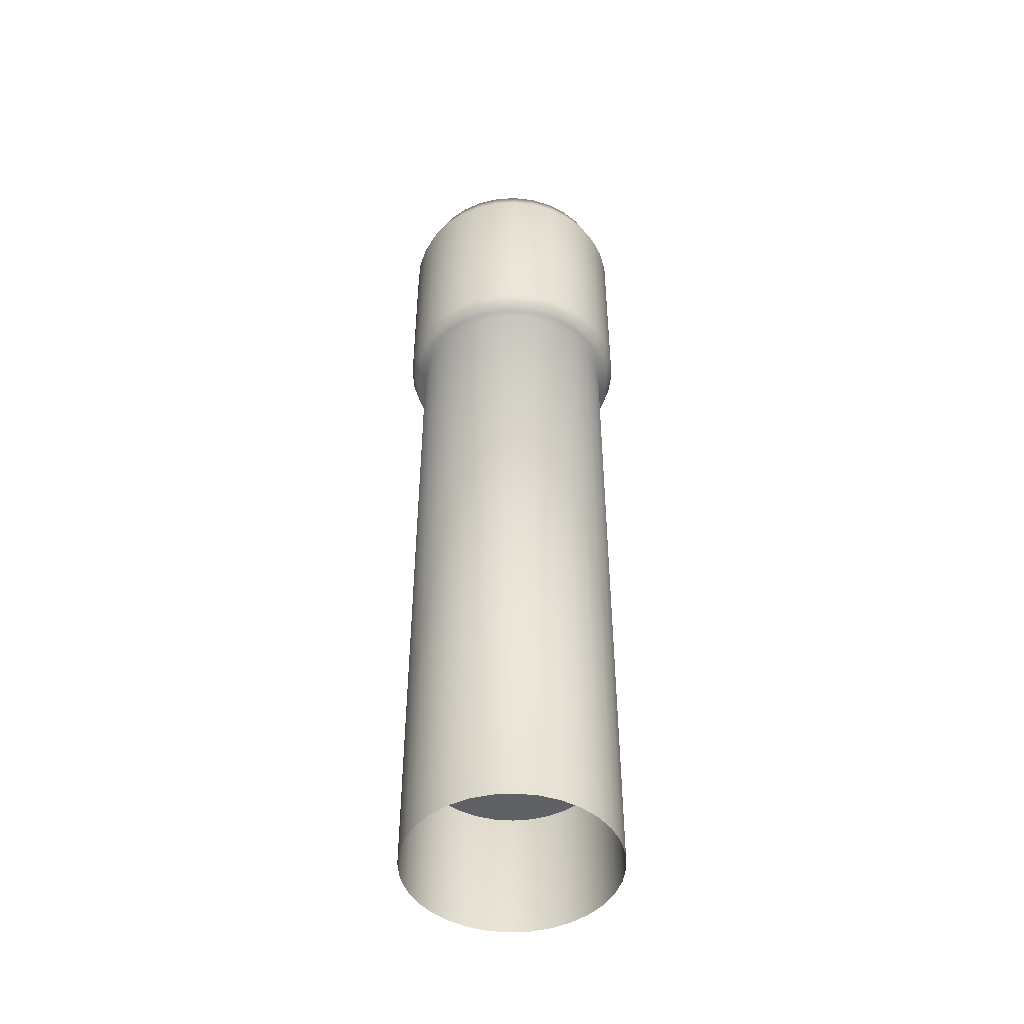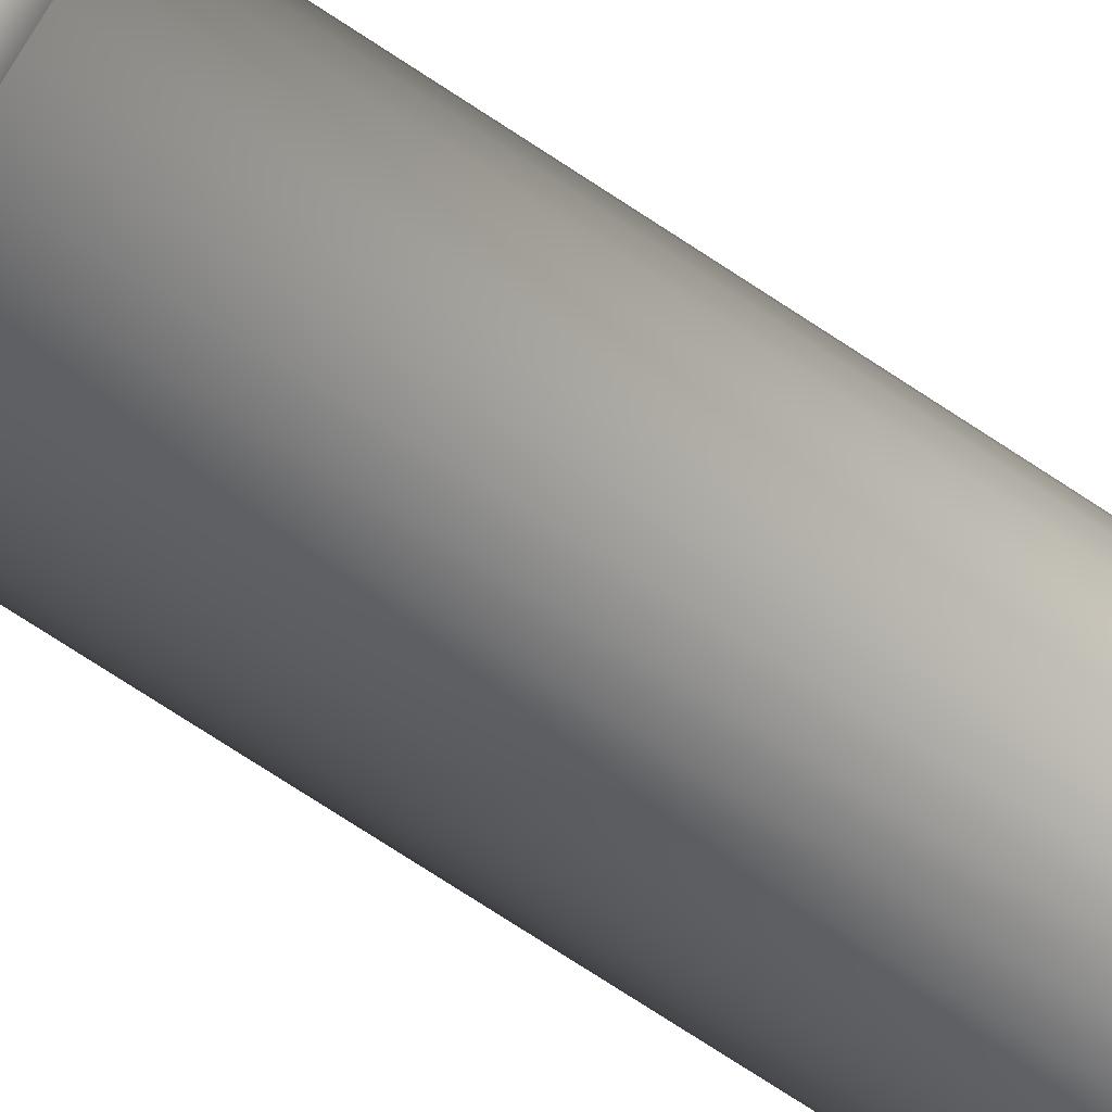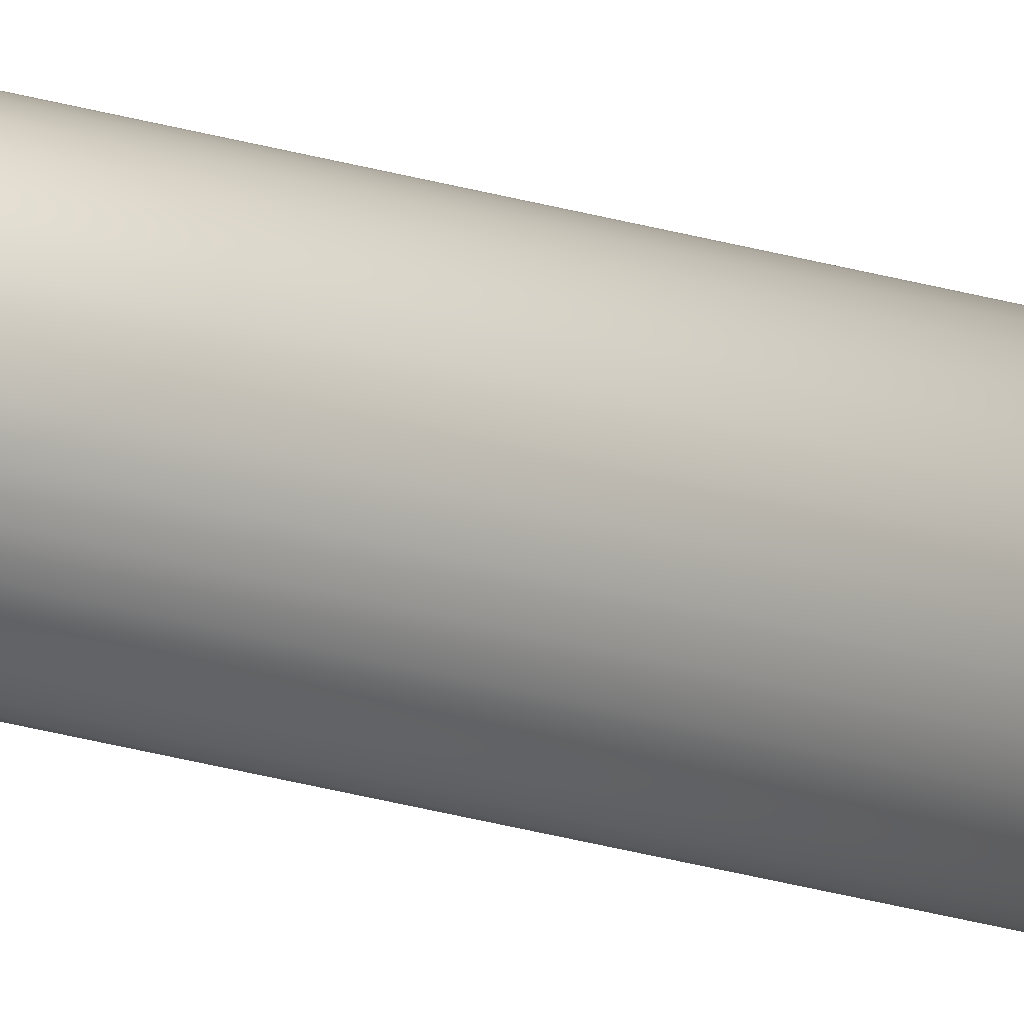
<metadata>
{"format":"obj","ext":"obj","renderer":"f3d","projection":"perspective","resolution":1024,"background":"white","views":[{"elev":-47.7,"azim":20.8,"up":"+Z"},{"elev":-77.4,"azim":57.1,"up":"+Y"},{"elev":-80.0,"azim":-101.9,"up":"+Y"}]}
</metadata>
<code>
o Turret_Turret_Cylinder_Cylinder.003
v -0.01134 -0.05703 0.6094
v 0 -0.05815 0.6094
v 0.03941 -0.04276 0.09186
v 0.03031 -0.04963 0.09186
v 0.03065 -0.04718 0.09186
v -0.01206 -0.05467 0.6094
v -0.02225 -0.05372 0.6094
v -0.02297 -0.05136 0.6094
v 0.01134 -0.05703 0.6094
v 0.04699 -0.03425 0.09186
v 0.04637 -0.03186 0.09186
v 0.009777 -0.05513 0.6094
v 0.02225 -0.05372 0.6094
v 0.05277 -0.02443 0.09186
v -0.001567 -0.05624 0.6094
v 0.03879 -0.04037 0.09186
v 0.05652 -0.01366 0.09186
v 0.0581 -0.002372 0.09186
v 0.05745 0.009008 0.09186
v 0.05459 0.02004 0.09186
v 0.04963 0.03031 0.09186
v 0.04276 0.03941 0.09186
v 0.03425 0.04699 0.09186
v 0.02442 0.05277 0.09186
v 0.01366 0.05652 0.09186
v 0.002372 0.0581 0.09186
v -0.009008 0.05745 0.09186
v -0.02004 0.05459 0.09186
v -0.03031 0.04963 0.09186
v -0.03941 0.04276 0.09186
v -0.04699 0.03425 0.09186
v -0.05277 0.02443 0.09186
v -0.05652 0.01366 0.09186
v -0.0581 0.002372 0.09186
v -0.05745 -0.009008 0.09186
v -0.05459 -0.02004 0.09186
v -0.04963 -0.03031 0.09186
v -0.04276 -0.03941 0.09186
v -0.03425 -0.04699 0.09186
v -0.02443 -0.05277 0.09186
v -0.01366 -0.05652 0.09186
v -0.002372 -0.0581 0.09186
v 0.009008 -0.05745 0.09186
v 0.02004 -0.05459 0.09186
v 0.02008 -0.05256 0.6094
v 0.05129 -0.02245 0.09186
v 0.03231 -0.04835 0.6094
v 0.03013 -0.04719 0.6094
v 0.05504 -0.01169 0.09186
v 0.04112 -0.04112 0.6094
v 0.03866 -0.04088 0.6094
v 0.05598 -0.001119 0.09186
v 0.05532 0.01026 0.09186
v 0.04589 -0.03207 0.6094
v 0.04835 -0.03231 0.6094
v 0.05372 -0.02225 0.6094
v 0.05703 -0.01134 0.6094
v 0.05467 -0.01206 0.6094
v 0.05136 -0.02297 0.6094
v 0.05214 0.02039 0.09186
v 0.04718 0.03065 0.09186
v 0.05815 -0 0.6094
v 0.04037 0.03879 0.09186
v 0.03186 0.04637 0.09186
v 0.05624 -0.001568 0.6094
v 0.05513 0.009777 0.6094
v 0.05703 0.01134 0.6094
v 0.05372 0.02225 0.6094
v 0.05256 0.02008 0.6094
v 0.02245 0.05129 0.09186
v 0.04835 0.03231 0.6094
v 0.04719 0.03013 0.6094
v 0.01169 0.05504 0.09186
v 0.04112 0.04112 0.6094
v 0.04088 0.03866 0.6094
v 0.00112 0.05598 0.09186
v 0.03231 0.04835 0.6094
v 0.03207 0.04589 0.6094
v -0.01026 0.05532 0.09186
v 0.02225 0.05372 0.6094
v -0.02039 0.05214 0.09186
v -0.03065 0.04718 0.09186
v 0.02297 0.05136 0.6094
v 0.01134 0.05703 0.6094
v 0.01206 0.05467 0.6094
v -0.01134 0.05703 0.6094
v -0.02225 0.05372 0.6094
v -0.04637 0.03186 0.09186
v -0.009777 0.05513 0.6094
v 0 0.05815 0.6094
v 0.001567 0.05624 0.6094
v -0.03879 0.04037 0.09186
v -0.02008 0.05256 0.6094
v -0.05129 0.02245 0.09186
v -0.03231 0.04835 0.6094
v -0.03013 0.04719 0.6094
v -0.05504 0.01169 0.09186
v -0.04112 0.04112 0.6094
v -0.03866 0.04088 0.6094
v -0.05598 0.00112 0.09186
v -0.04835 0.03231 0.6094
v -0.04589 0.03207 0.6094
v -0.05532 -0.01026 0.09186
v -0.05372 0.02225 0.6094
v -0.05214 -0.02039 0.09186
v -0.04718 -0.03065 0.09186
v -0.05136 0.02297 0.6094
v -0.05703 0.01134 0.6094
v -0.05467 0.01206 0.6094
v -0.05815 -0 0.6094
v -0.05624 0.001567 0.6094
v -0.04037 -0.03879 0.09186
v -0.05703 -0.01134 0.6094
v -0.05513 -0.009777 0.6094
v -0.03186 -0.04637 0.09186
v -0.05372 -0.02225 0.6094
v -0.02245 -0.05129 0.09186
v -0.01169 -0.05504 0.09186
v -0.05256 -0.02008 0.6094
v -0.04835 -0.03231 0.6094
v -0.04719 -0.03013 0.6094
v -0.04112 -0.04112 0.6094
v -0.03231 -0.04835 0.6094
v -0.03207 -0.04589 0.6094
v -0.04088 -0.03866 0.6094
v -0.00112 -0.05598 0.09186
v 0.01026 -0.05532 0.09186
v 0.02039 -0.05214 0.09186
v -0.01207 -0.06067 0.6094
v 0 -0.06186 0.6094
v -0.02367 -0.05715 0.6094
v -0.01264 -0.06356 0.6012
v 0 -0.0648 0.6012
v -0.0248 -0.05987 0.6012
v -0.01359 -0.0683 0.6012
v 0 -0.06964 0.6012
v -0.02665 -0.06434 0.6012
v -0.036 -0.05388 0.6012
v -0.03437 -0.05143 0.6094
v -0.03869 -0.0579 0.6012
v -0.04162 -0.06229 0.5865
v -0.02867 -0.06921 0.5865
v -0.01461 -0.07347 0.5865
v -0.05297 -0.05297 0.5865
v -0.04924 -0.04924 0.6012
v -0.04582 -0.04582 0.6012
v -0.06229 -0.04162 0.5865
v -0.0579 -0.03869 0.6012
v -0.05388 -0.036 0.6012
v -0.04374 -0.04374 0.6094
v -0.05143 -0.03437 0.6094
v -0.05987 -0.0248 0.6012
v -0.05715 -0.02367 0.6094
v -0.06434 -0.02665 0.6012
v -0.06356 -0.01264 0.6012
v -0.06067 -0.01207 0.6094
v -0.0683 -0.01359 0.6012
v -0.07347 -0.01461 0.5865
v -0.06921 -0.02867 0.5865
v -0.07491 -0 0.5865
v -0.06964 -0 0.6012
v -0.0648 -0 0.6012
v -0.07347 0.01461 0.5865
v -0.0683 0.01359 0.6012
v -0.06356 0.01264 0.6012
v -0.06186 -0 0.6094
v -0.06067 0.01207 0.6094
v -0.05987 0.0248 0.6012
v -0.05715 0.02367 0.6094
v -0.06434 0.02665 0.6012
v -0.05388 0.036 0.6012
v -0.05143 0.03437 0.6094
v -0.0579 0.03869 0.6012
v -0.06229 0.04162 0.5865
v -0.06921 0.02867 0.5865
v -0.05297 0.05297 0.5865
v -0.04924 0.04924 0.6012
v -0.04582 0.04582 0.6012
v -0.04162 0.06229 0.5865
v -0.03869 0.0579 0.6012
v -0.036 0.05388 0.6012
v -0.04374 0.04374 0.6094
v -0.03437 0.05143 0.6094
v -0.0248 0.05987 0.6012
v -0.02367 0.05715 0.6094
v -0.02665 0.06434 0.6012
v -0.01264 0.06356 0.6012
v -0.01207 0.06067 0.6094
v -0.01359 0.0683 0.6012
v -0.01461 0.07347 0.5865
v -0.02867 0.06921 0.5865
v 0 0.0648 0.6012
v 0 0.06964 0.6012
v 0 0.07491 0.5865
v -0.02867 0.06921 0.466
v -0.01461 0.07347 0.466
v 0.01461 0.07347 0.5865
v 0.01359 0.0683 0.6012
v 0.02867 0.06921 0.5865
v 0.02665 0.06434 0.6012
v 0.01461 0.07347 0.466
v 0.02867 0.06921 0.466
v 0.02665 0.06434 0.4513
v 0.01359 0.0683 0.4513
v 0 0.07491 0.466
v 0 0.06964 0.4513
v -0.01359 0.0683 0.4513
v 0 0.0648 0.4513
v -0.01264 0.06356 0.4513
v 0.01264 0.06356 0.4513
v 0 0.0648 0.01471
v 0.01264 0.06356 0.01471
v -0.01264 0.06356 0.01471
v -0.0248 0.05987 0.4513
v -0.02665 0.06434 0.4513
v -0.0248 0.05987 0.01471
v -0.036 0.05388 0.4513
v -0.03869 0.0579 0.4513
v -0.036 0.05388 0.01471
v -0.04582 0.04582 0.01471
v -0.04582 0.04582 0.4513
v -0.05388 0.036 0.01471
v -0.05388 0.036 0.4513
v -0.05987 0.0248 0.01471
v -0.05987 0.0248 0.4513
v -0.06434 0.02665 0.4513
v -0.0579 0.03869 0.4513
v -0.04924 0.04924 0.4513
v -0.06229 0.04162 0.466
v -0.05297 0.05297 0.466
v -0.06921 0.02867 0.466
v -0.04162 0.06229 0.466
v -0.06356 0.01264 0.4513
v -0.0683 0.01359 0.4513
v -0.07347 0.01461 0.466
v -0.07491 -0 0.466
v -0.06964 -0 0.4513
v -0.07347 -0.01461 0.466
v -0.0683 -0.01359 0.4513
v -0.0648 -0 0.4513
v -0.06356 -0.01264 0.4513
v -0.0648 -0 0.01471
v -0.06356 0.01264 0.01471
v -0.06356 -0.01264 0.01471
v -0.05987 -0.0248 0.4513
v -0.06434 -0.02665 0.4513
v -0.05987 -0.0248 0.01471
v -0.05388 -0.036 0.01471
v -0.05388 -0.036 0.4513
v -0.04582 -0.04582 0.01471
v -0.04582 -0.04582 0.4513
v -0.04924 -0.04924 0.4513
v -0.0579 -0.03869 0.4513
v -0.06229 -0.04162 0.466
v -0.06921 -0.02867 0.466
v -0.05297 -0.05297 0.466
v -0.04162 -0.06229 0.466
v -0.03869 -0.0579 0.4513
v -0.036 -0.05388 0.4513
v -0.02867 -0.06921 0.466
v -0.02665 -0.06434 0.4513
v -0.0248 -0.05987 0.4513
v -0.0248 -0.05987 0.01471
v -0.036 -0.05388 0.01471
v -0.01264 -0.06356 0.01471
v -0.01264 -0.06356 0.4513
v 0 -0.0648 0.01471
v 0 -0.0648 0.4513
v 0 -0.06964 0.4513
v -0.01359 -0.0683 0.4513
v -0.01461 -0.07347 0.466
v 0 -0.07491 0.466
v 0.01461 -0.07347 0.466
v 0.01359 -0.0683 0.4513
v 0.01264 -0.06356 0.4513
v 0.02867 -0.06921 0.466
v 0.02665 -0.06434 0.4513
v 0.0248 -0.05987 0.4513
v 0.0248 -0.05987 0.01471
v 0.01264 -0.06356 0.01471
v 0.036 -0.05388 0.01471
v 0.036 -0.05388 0.4513
v 0.04582 -0.04582 0.01471
v 0.04582 -0.04582 0.4513
v 0.04924 -0.04924 0.4513
v 0.03869 -0.0579 0.4513
v 0.04162 -0.06229 0.466
v 0.05297 -0.05297 0.466
v 0.06229 -0.04162 0.466
v 0.0579 -0.03869 0.4513
v 0.05388 -0.036 0.4513
v 0.06921 -0.02867 0.466
v 0.06434 -0.02665 0.4513
v 0.05987 -0.0248 0.4513
v 0.07347 -0.01461 0.466
v 0.0683 -0.01359 0.4513
v 0.06356 -0.01264 0.4513
v 0.06355 -0.01264 0.01471
v 0.05987 -0.0248 0.01471
v 0.05388 -0.036 0.01471
v 0.0648 -0 0.01471
v 0.0648 -0 0.4513
v 0.06355 0.01264 0.01471
v 0.06356 0.01264 0.4513
v 0.05987 0.0248 0.01471
v 0.05987 0.0248 0.4513
v 0.06434 0.02665 0.4513
v 0.0683 0.01359 0.4513
v 0.06964 -0 0.4513
v 0.07347 0.01461 0.466
v 0.07491 -0 0.466
v 0.06921 0.02867 0.466
v 0.05388 0.036 0.4513
v 0.0579 0.03869 0.4513
v 0.06229 0.04162 0.466
v 0.06229 0.04162 0.5865
v 0.06921 0.02867 0.5865
v 0.07347 0.01461 0.5865
v 0.05297 0.05297 0.466
v 0.05297 0.05297 0.5865
v 0.04924 0.04924 0.4513
v 0.04162 0.06229 0.466
v 0.04162 0.06229 0.5865
v 0.03869 0.0579 0.4513
v 0.04582 0.04582 0.4513
v 0.036 0.05388 0.4513
v 0.04582 0.04582 0.01471
v 0.05388 0.036 0.01471
v 0.036 0.05388 0.01471
v 0.0248 0.05987 0.4513
v 0.0248 0.05987 0.01471
v 0.03869 0.0579 0.6012
v 0.04924 0.04924 0.6012
v 0.0248 0.05987 0.6012
v 0.036 0.05388 0.6012
v 0.04582 0.04582 0.6012
v 0.05388 0.036 0.6012
v 0.0579 0.03869 0.6012
v 0.03437 0.05143 0.6094
v 0.04374 0.04374 0.6094
v 0.05143 0.03437 0.6094
v 0.05987 0.0248 0.6012
v 0.05715 0.02367 0.6094
v 0.06434 0.02665 0.6012
v 0.06356 0.01264 0.6012
v 0.06067 0.01207 0.6094
v 0.0683 0.01359 0.6012
v 0.0648 -0 0.6012
v 0.06964 -0 0.6012
v 0.07491 -0 0.5865
v 0.07347 -0.01461 0.5865
v 0.0683 -0.01359 0.6012
v 0.06921 -0.02867 0.5865
v 0.06434 -0.02665 0.6012
v 0.06356 -0.01264 0.6012
v 0.05987 -0.0248 0.6012
v 0.06229 -0.04162 0.5865
v 0.0579 -0.03869 0.6012
v 0.05388 -0.036 0.6012
v 0.06067 -0.01207 0.6094
v 0.05715 -0.02367 0.6094
v 0.05143 -0.03437 0.6094
v 0.04582 -0.04582 0.6012
v 0.04374 -0.04374 0.6094
v 0.04924 -0.04924 0.6012
v 0.036 -0.05388 0.6012
v 0.03869 -0.0579 0.6012
v 0.03437 -0.05143 0.6094
v 0.04162 -0.06229 0.5865
v 0.05297 -0.05297 0.5865
v 0.02867 -0.06921 0.5865
v 0.02665 -0.06434 0.6012
v 0.0248 -0.05987 0.6012
v 0.01461 -0.07347 0.5865
v 0.01359 -0.0683 0.6012
v 0.01264 -0.06356 0.6012
v 0 -0.07491 0.5865
v 0.02367 -0.05715 0.6094
v 0.01207 -0.06067 0.6094
v 0.06186 -0 0.6094
v 0.02367 0.05715 0.6094
v 0.01207 0.06067 0.6094
v 0.01264 0.06356 0.6012
v 0 0.06186 0.6094
f 1 2 3 4
f 1 4 5 6
f 7 1 6 8
f 9 10 11 12
f 9 13 14 10
f 2 9 12 15
f 15 12 11 16
f 3 2 15 16
f 10 3 16 11
f 4 3 10 14 17 18 19 20 21 22 23 24 25 26 27 28 29 30 31 32 33 34 35 36 37 38 39 40 41 42 43 44
f 14 13 45 46
f 13 47 48 45
f 45 48 49 46
f 17 14 46 49
f 47 17 49 48
f 47 50 18 17
f 18 50 51 52
f 19 18 52 53
f 51 54 53 52
f 55 19 53 54
f 50 55 54 51
f 55 56 20 19
f 56 57 58 59
f 20 56 59 60
f 21 20 60 61
f 59 58 61 60
f 57 21 61 58
f 57 62 22 21
f 23 22 63 64
f 65 66 64 63
f 67 23 64 66
f 62 67 66 65
f 67 68 24 23
f 24 68 69 70
f 68 71 72 69
f 71 25 73 72
f 71 74 26 25
f 26 74 75 76
f 74 77 78 75
f 75 78 79 76
f 27 26 76 79
f 77 27 79 78
f 77 80 28 27
f 29 28 81 82
f 28 80 83 81
f 80 84 85 83
f 83 85 82 81
f 84 29 82 85
f 86 87 32 31
f 86 31 88 89
f 90 86 89 91
f 91 89 88 92
f 31 30 92 88
f 30 90 91 92
f 84 90 30 29
f 32 87 93 94
f 87 95 96 93
f 95 33 97 96
f 95 98 34 33
f 34 98 99 100
f 98 101 102 99
f 99 102 103 100
f 35 34 100 103
f 101 35 103 102
f 101 104 36 35
f 37 36 105 106
f 36 104 107 105
f 104 108 109 107
f 107 109 106 105
f 108 37 106 109
f 108 110 38 37
f 38 110 111 112
f 110 113 114 111
f 111 114 115 112
f 39 38 112 115
f 113 39 115 114
f 113 116 40 39
f 41 40 117 118
f 40 116 119 117
f 116 120 121 119
f 120 122 42 41
f 120 41 118 121
f 119 121 118 117
f 122 123 124 125
f 42 122 125 126
f 43 42 126 127
f 125 124 127 126
f 123 43 127 124
f 123 7 44 43
f 4 44 128 5
f 44 7 8 128
f 8 6 5 128
f 93 96 97 94
f 33 32 94 97
f 69 72 73 70
f 25 24 70 73
f 2 1 129 130
f 1 7 131 129
f 132 133 130 129
f 134 132 129 131
f 133 132 135 136
f 132 134 137 135
f 138 134 131 139
f 134 138 140 137
f 141 142 137 140
f 142 143 135 137
f 144 141 140 145
f 138 146 145 140
f 147 144 145 148
f 146 149 148 145
f 146 138 139 150
f 149 146 150 151
f 152 149 151 153
f 149 152 154 148
f 155 152 153 156
f 152 155 157 154
f 158 159 154 157
f 159 147 148 154
f 160 158 157 161
f 155 162 161 157
f 163 160 161 164
f 162 165 164 161
f 162 155 156 166
f 165 162 166 167
f 168 165 167 169
f 165 168 170 164
f 171 168 169 172
f 168 171 173 170
f 174 175 170 173
f 175 163 164 170
f 176 174 173 177
f 171 178 177 173
f 179 176 177 180
f 178 181 180 177
f 178 171 172 182
f 181 178 182 183
f 184 181 183 185
f 181 184 186 180
f 187 184 185 188
f 184 187 189 186
f 190 191 186 189
f 191 179 180 186
f 187 192 193 189
f 194 190 189 193
f 195 191 190 196
f 197 194 193 198
f 199 197 198 200
f 201 197 199 202
f 201 202 203 204
f 205 201 204 206
f 196 205 206 207
f 208 209 207 206
f 210 208 206 204
f 211 208 210 212
f 213 209 208 211
f 209 214 215 207
f 216 214 209 213
f 214 217 218 215
f 219 217 214 216
f 220 221 217 219
f 222 223 221 220
f 224 225 223 222
f 223 225 226 227
f 221 223 227 228
f 229 230 228 227
f 231 229 227 226
f 230 232 218 228
f 217 221 228 218
f 232 195 215 218
f 232 179 191 195
f 230 176 179 232
f 195 196 207 215
f 229 174 176 230
f 225 233 234 226
f 235 231 226 234
f 235 163 175 231
f 231 175 174 229
f 236 235 234 237
f 236 160 163 235
f 238 236 237 239
f 238 158 160 236
f 240 241 239 237
f 233 240 237 234
f 242 240 233 243
f 244 241 240 242
f 241 245 246 239
f 247 245 241 244
f 248 249 245 247
f 250 251 249 248
f 249 251 252 253
f 245 249 253 246
f 254 255 246 253
f 256 254 253 252
f 257 256 252 258
f 251 259 258 252
f 260 257 258 261
f 259 262 261 258
f 263 262 259 264
f 264 259 251 250
f 265 266 262 263
f 267 268 266 265
f 266 268 269 270
f 262 266 270 261
f 271 260 261 270
f 272 271 270 269
f 273 272 269 274
f 268 275 274 269
f 276 273 274 277
f 275 278 277 274
f 279 278 275 280
f 280 275 268 267
f 281 282 278 279
f 283 284 282 281
f 282 284 285 286
f 278 282 286 277
f 287 276 277 286
f 288 287 286 285
f 289 288 285 290
f 284 291 290 285
f 292 289 290 293
f 291 294 293 290
f 295 292 293 296
f 294 297 296 293
f 298 297 294 299
f 299 294 291 300
f 300 291 284 283
f 301 302 297 298
f 303 304 302 301
f 305 306 304 303
f 304 306 307 308
f 302 304 308 309
f 310 311 309 308
f 312 310 308 307
f 306 313 314 307
f 315 312 307 314
f 315 316 317 312
f 312 317 318 310
f 319 320 316 315
f 319 315 314 321
f 322 323 320 319
f 322 319 321 324
f 325 326 324 321
f 313 325 321 314
f 327 325 313 328
f 329 326 325 327
f 326 330 203 324
f 331 330 326 329
f 212 210 330 331
f 330 210 204 203
f 202 322 324 203
f 328 313 306 305
f 202 199 323 322
f 323 199 200 332
f 320 323 332 333
f 334 335 332 200
f 335 336 333 332
f 336 337 338 333
f 316 320 333 338
f 336 335 339 340
f 337 336 340 341
f 342 337 341 343
f 337 342 344 338
f 345 342 343 346
f 342 345 347 344
f 317 316 338 344
f 318 317 344 347
f 345 348 349 347
f 350 318 347 349
f 310 318 350 311
f 351 350 349 352
f 311 350 351 295
f 311 295 296 309
f 295 351 353 292
f 353 351 352 354
f 355 356 354 352
f 348 355 352 349
f 357 353 354 358
f 356 359 358 354
f 356 355 360 361
f 359 356 361 362
f 363 359 362 364
f 359 363 365 358
f 363 366 367 365
f 366 363 364 368
f 369 370 365 367
f 370 357 358 365
f 371 369 367 372
f 366 373 372 367
f 374 371 372 375
f 373 376 375 372
f 377 374 375 136
f 376 133 136 375
f 143 377 136 135
f 273 374 377 272
f 272 377 143 271
f 271 143 142 260
f 376 373 378 379
f 133 376 379 130
f 9 2 130 379
f 13 9 379 378
f 47 13 378 368
f 56 55 362 361
f 55 50 364 362
f 57 56 361 360
f 22 62 65 63
f 68 67 346 343
f 67 62 380 346
f 348 345 346 380
f 62 57 360 380
f 355 348 380 360
f 71 68 343 341
f 74 71 341 340
f 77 74 340 339
f 84 80 381 382
f 80 77 339 381
f 335 334 381 339
f 334 383 382 381
f 383 192 384 382
f 90 84 382 384
f 383 334 200 198
f 192 383 198 193
f 192 187 188 384
f 86 90 384 188
f 87 86 188 185
f 95 87 185 183
f 98 95 183 182
f 101 98 182 172
f 108 104 169 167
f 104 101 172 169
f 110 108 167 166
f 113 110 166 156
f 116 113 156 153
f 120 116 153 151
f 122 120 151 150
f 123 122 150 139
f 7 123 139 131
f 50 47 368 364
f 373 366 368 378
f 276 371 374 273
f 287 369 371 276
f 288 370 369 287
f 289 357 370 288
f 292 353 357 289
f 297 302 309 296
f 260 142 141 257
f 257 141 144 256
f 256 144 147 254
f 255 238 239 246
f 254 147 159 255
f 255 159 158 238
f 243 233 225 224
f 190 194 205 196
f 194 197 201 205

</code>
